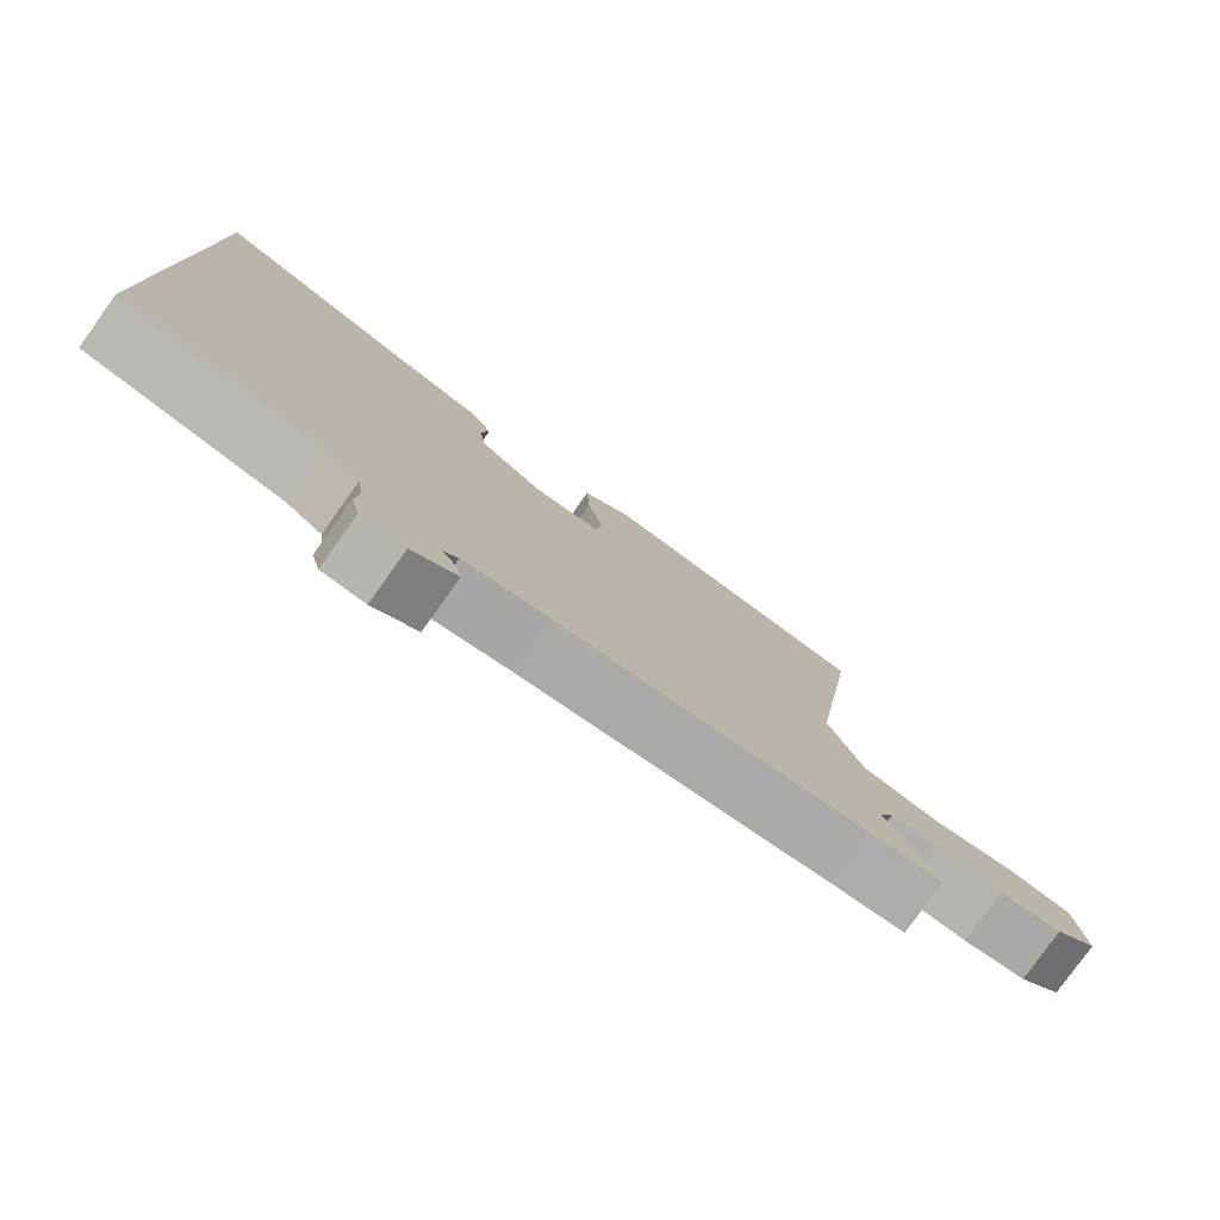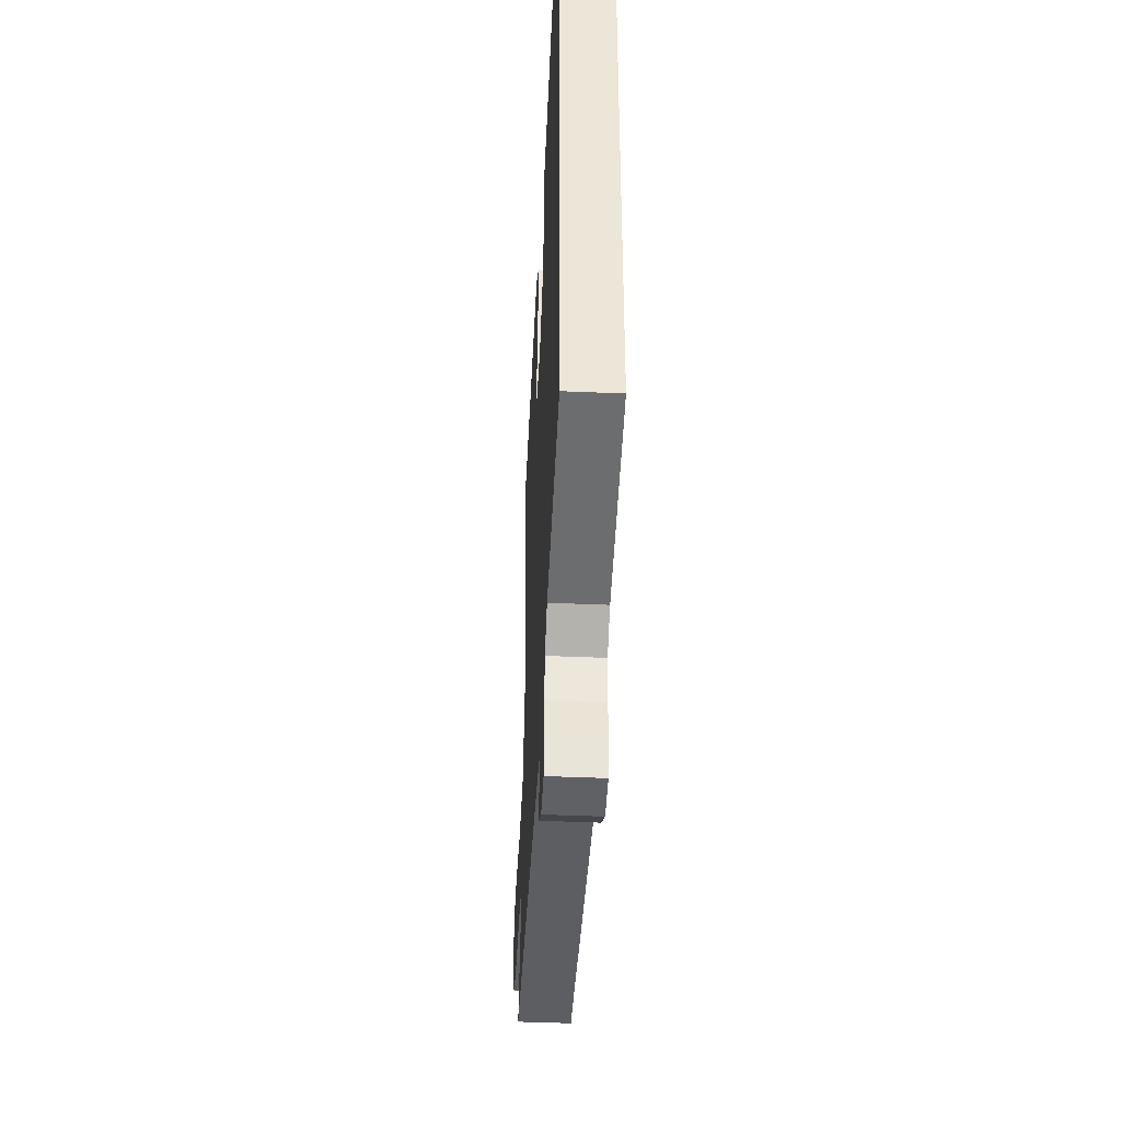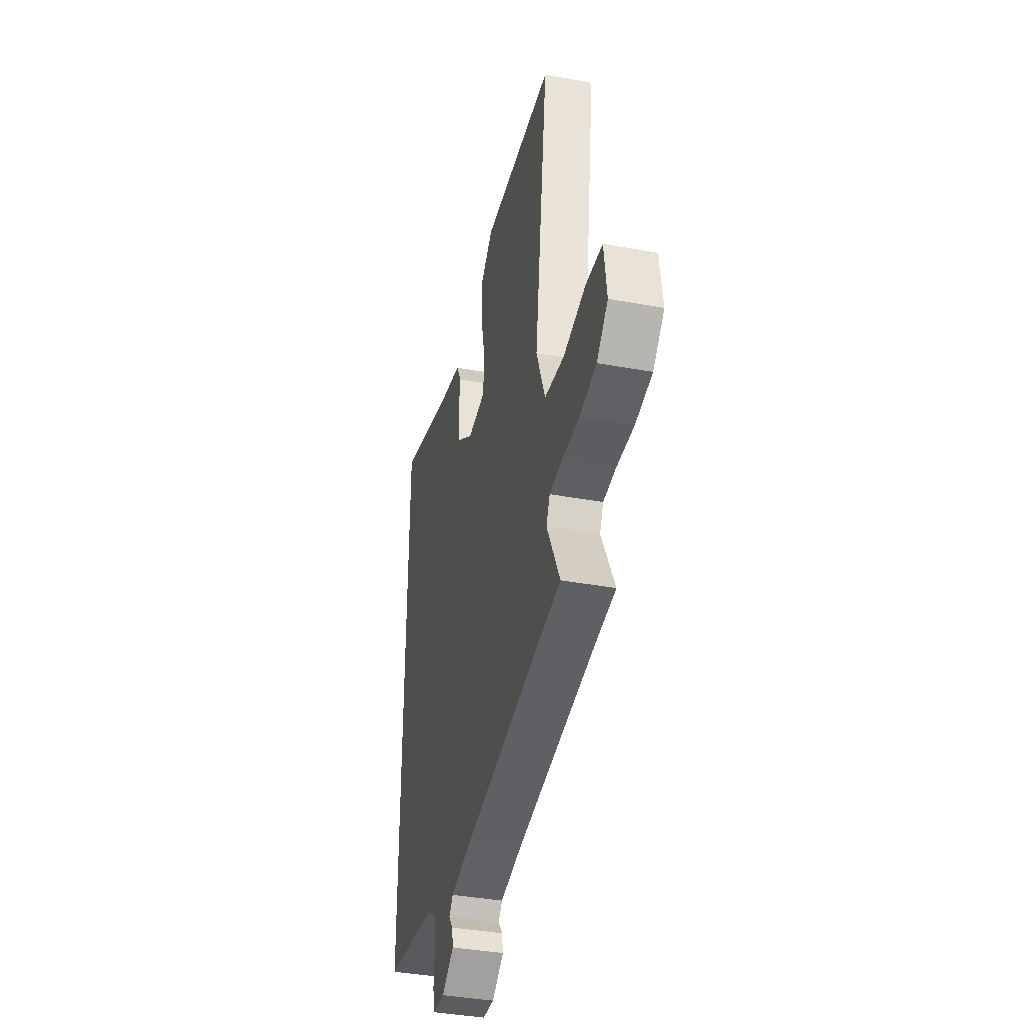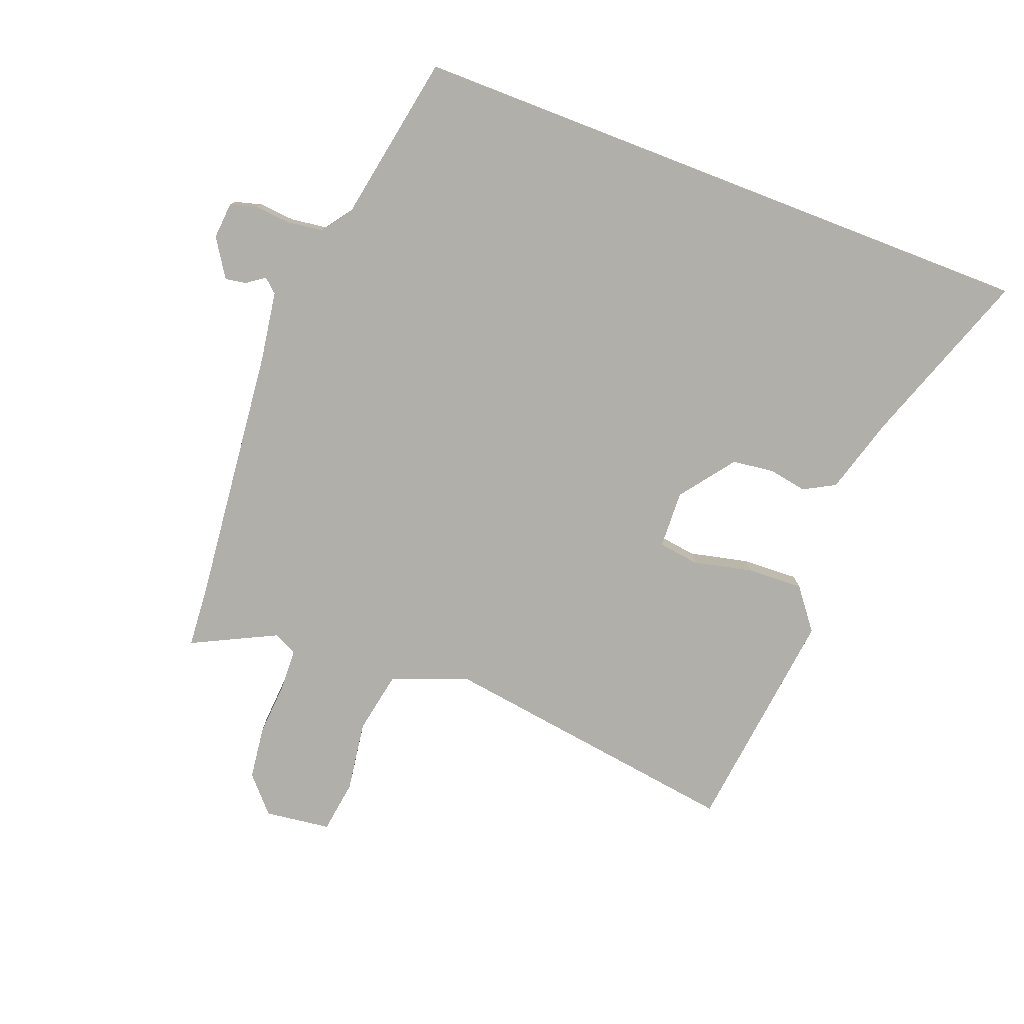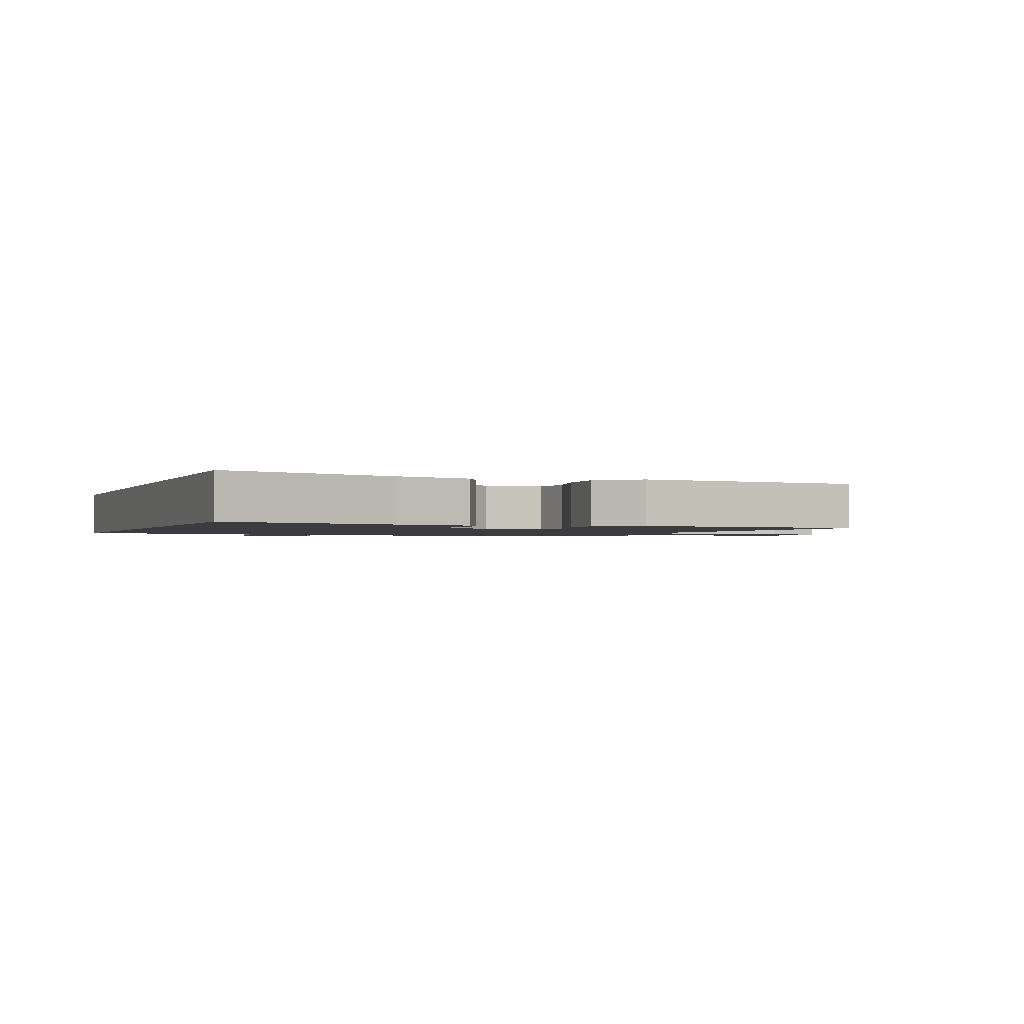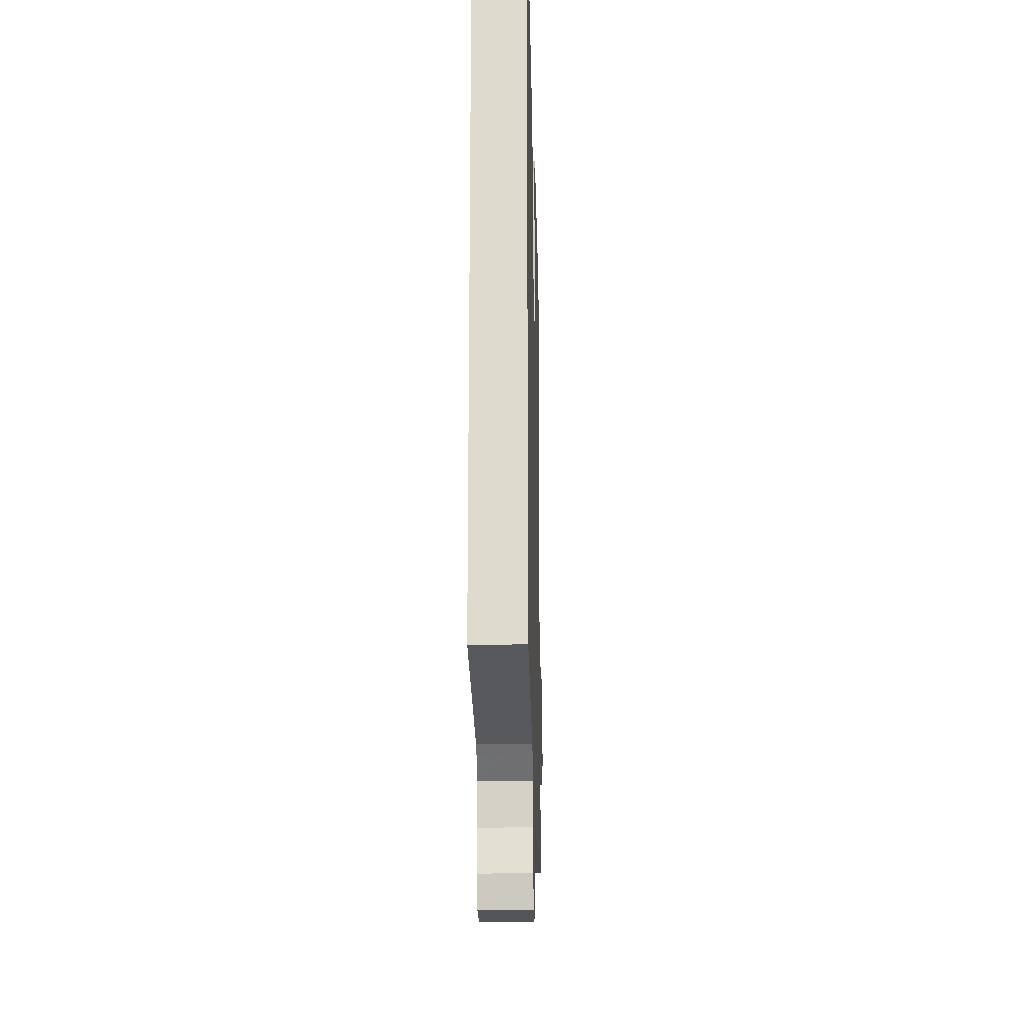
<metadata>
{"format":"obj","ext":"obj","renderer":"f3d","projection":"perspective","resolution":1024,"background":"white","views":[{"elev":-79.1,"azim":-35.5,"up":"+Z"},{"elev":-43.7,"azim":-92.9,"up":"+Z"},{"elev":-39.3,"azim":77.2,"up":"+Z"},{"elev":-78.0,"azim":-111.1,"up":"+Y"},{"elev":-1.5,"azim":-20.4,"up":"+Y"},{"elev":-19.3,"azim":-88.6,"up":"+Z"}]}
</metadata>
<code>
v 0.545 0.07 0.481
v 0.475 0.07 -0.015
v 0.522 0.07 -0.137
v 0.624 0.07 -0.156
v 0.74 0.07 -0.139
v 0.826 0.07 -0.151
v 0.84 0.07 -0.258
v 0.782 0.07 -0.31
v 0.696 0.07 -0.321
v 0.607 0.07 -0.315
v 0.54 0.07 -0.318
v 0.521 0.07 -0.356
v 0.589 0.07 -0.493
v 0.487 0.07 -0.501
v 0.067 0.07 -0.546
v -0.047 0.07 -0.564
v -0.067 0.07 -0.587
v -0.046 0.07 -0.616
v -0.04 0.07 -0.65
v -0.102 0.07 -0.69
v -0.162 0.07 -0.685
v -0.174 0.07 -0.642
v -0.169 0.07 -0.583
v -0.177 0.07 -0.525
v -0.226 0.07 -0.49
v -0.5 0.07 -0.441
v -0.5 0.07 0.599
v -0.21 0.07 0.497
v -0.085 0.07 0.461
v -0.057 0.07 0.41
v -0.068 0.07 0.347
v -0.059 0.07 0.28
v 0.029 0.07 0.214
v 0.123 0.07 0.218
v 0.132 0.07 0.285
v 0.11 0.07 0.381
v 0.106 0.07 0.472
v 0.173 0.07 0.524
v 0.545 0 0.481
v 0.475 0 -0.015
v 0.522 0 -0.137
v 0.624 0 -0.156
v 0.74 0 -0.139
v 0.826 0 -0.151
v 0.84 0 -0.258
v 0.782 0 -0.31
v 0.696 0 -0.321
v 0.607 0 -0.315
v 0.54 0 -0.318
v 0.521 0 -0.356
v 0.589 0 -0.493
v 0.487 0 -0.501
v 0.067 0 -0.546
v -0.047 0 -0.564
v -0.067 0 -0.587
v -0.046 0 -0.616
v -0.04 0 -0.65
v -0.102 0 -0.69
v -0.162 0 -0.685
v -0.174 0 -0.642
v -0.169 0 -0.583
v -0.177 0 -0.525
v -0.226 0 -0.49
v -0.5 0 -0.441
v -0.5 0 0.599
v -0.21 0 0.497
v -0.085 0 0.461
v -0.057 0 0.41
v -0.068 0 0.347
v -0.059 0 0.28
v 0.029 0 0.214
v 0.123 0 0.218
v 0.132 0 0.285
v 0.11 0 0.381
v 0.106 0 0.472
v 0.173 0 0.524
f 38 1 2
f 37 38 2
f 36 37 2
f 35 36 2
f 34 35 2 3
f 33 34 3
f 28 29 30 31
f 28 31 32
f 27 28 32
f 26 27 32
f 25 26 32
f 24 25 32 33
f 21 22 23
f 20 21 23
f 19 20 23
f 18 19 23
f 17 18 23
f 23 24 33
f 17 23 33
f 16 17 33
f 12 13 14
f 12 14 15
f 16 33 3
f 15 16 3
f 12 15 3
f 11 12 3
f 8 9 10
f 7 8 10
f 6 7 10
f 5 6 10
f 4 5 10
f 3 4 10 11
f 40 39 76
f 40 76 75
f 40 75 74
f 40 74 73
f 41 40 73 72
f 41 72 71
f 69 68 67 66
f 70 69 66
f 70 66 65
f 70 65 64
f 70 64 63
f 71 70 63 62
f 61 60 59
f 61 59 58
f 61 58 57
f 61 57 56
f 61 56 55
f 71 62 61
f 71 61 55
f 71 55 54
f 52 51 50
f 53 52 50
f 41 71 54
f 41 54 53
f 41 53 50
f 41 50 49
f 48 47 46
f 48 46 45
f 48 45 44
f 48 44 43
f 48 43 42
f 49 48 42 41
f 1 39 40 2
f 2 40 41 3
f 3 41 42 4
f 4 42 43 5
f 5 43 44 6
f 6 44 45 7
f 7 45 46 8
f 8 46 47 9
f 9 47 48 10
f 10 48 49 11
f 11 49 50 12
f 12 50 51 13
f 13 51 52 14
f 14 52 53 15
f 15 53 54 16
f 16 54 55 17
f 17 55 56 18
f 18 56 57 19
f 19 57 58 20
f 20 58 59 21
f 21 59 60 22
f 22 60 61 23
f 23 61 62 24
f 24 62 63 25
f 25 63 64 26
f 26 64 65 27
f 27 65 66 28
f 28 66 67 29
f 29 67 68 30
f 30 68 69 31
f 31 69 70 32
f 32 70 71 33
f 33 71 72 34
f 34 72 73 35
f 35 73 74 36
f 36 74 75 37
f 37 75 76 38
f 38 76 39 1

</code>
